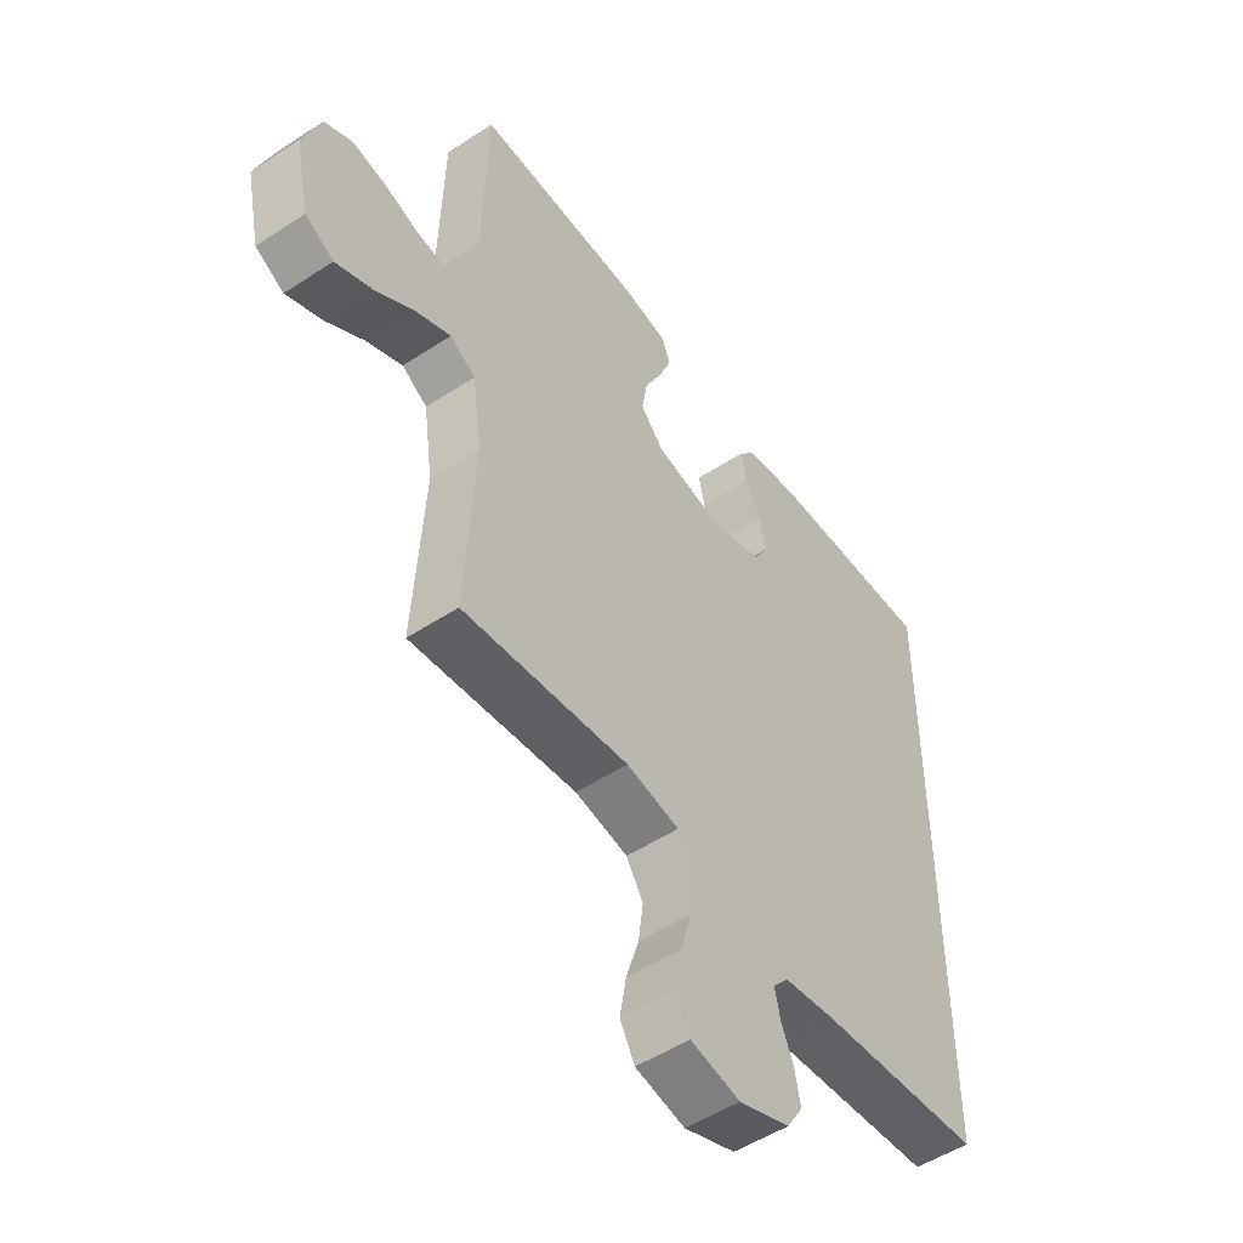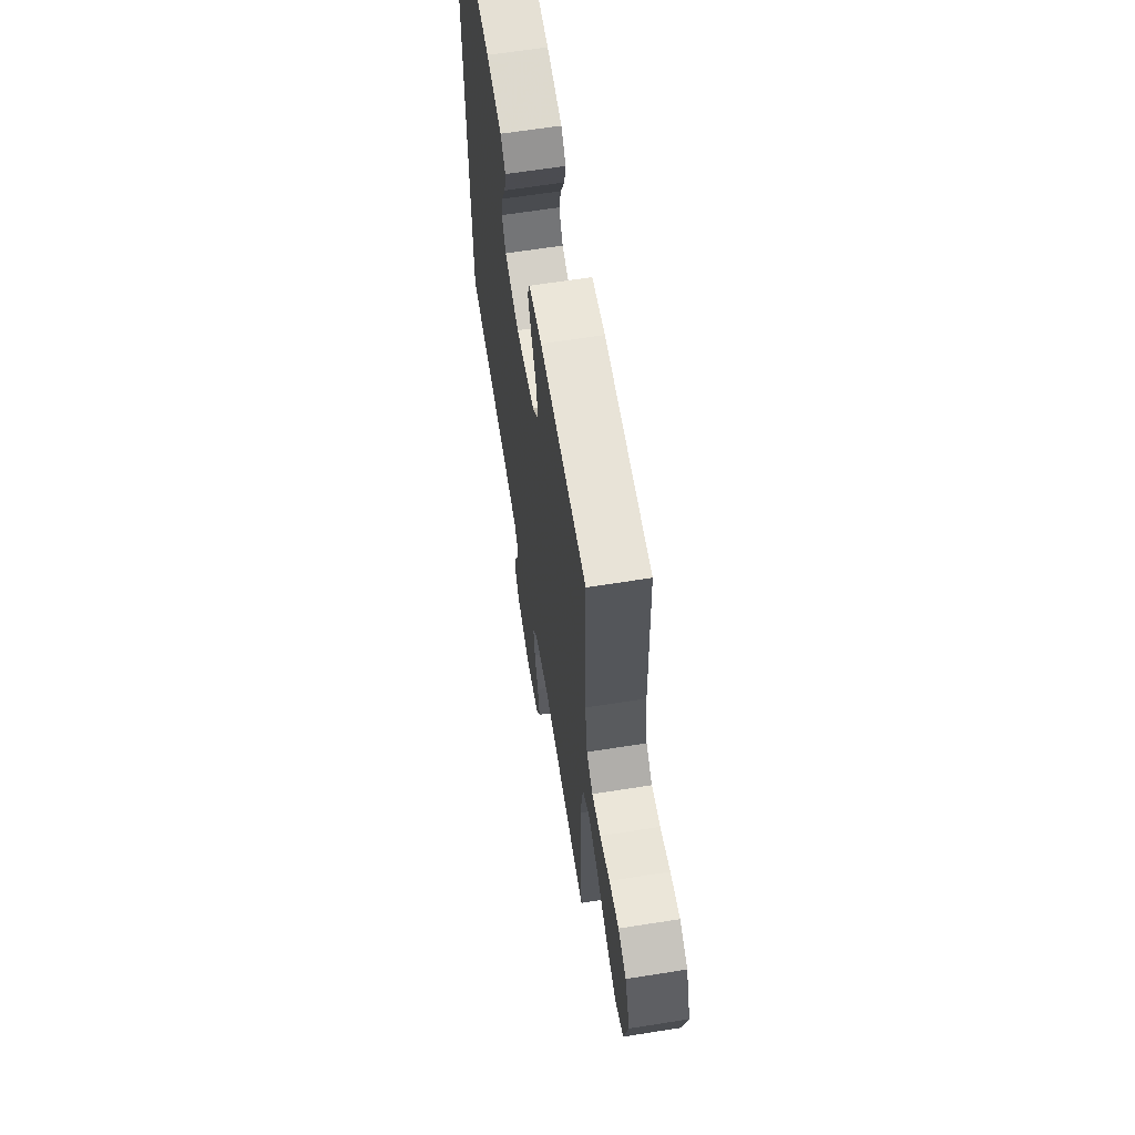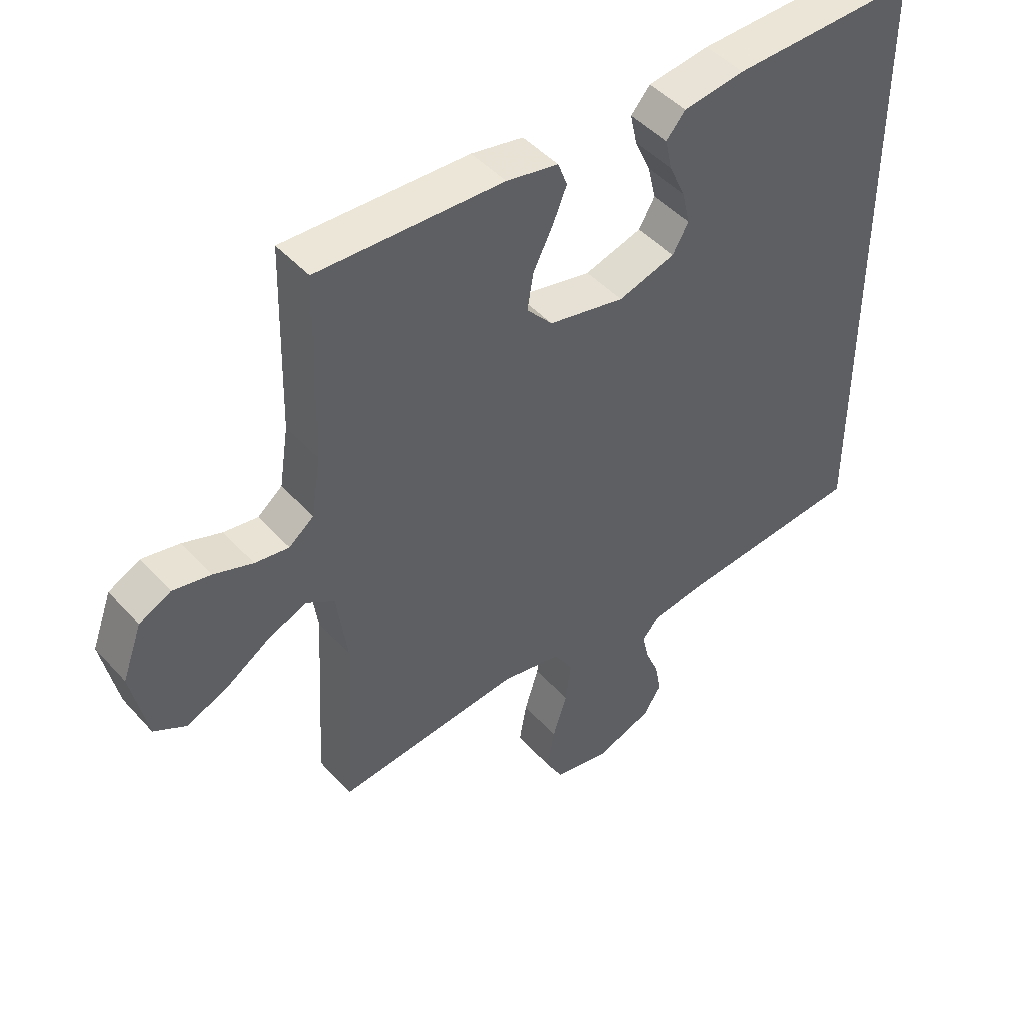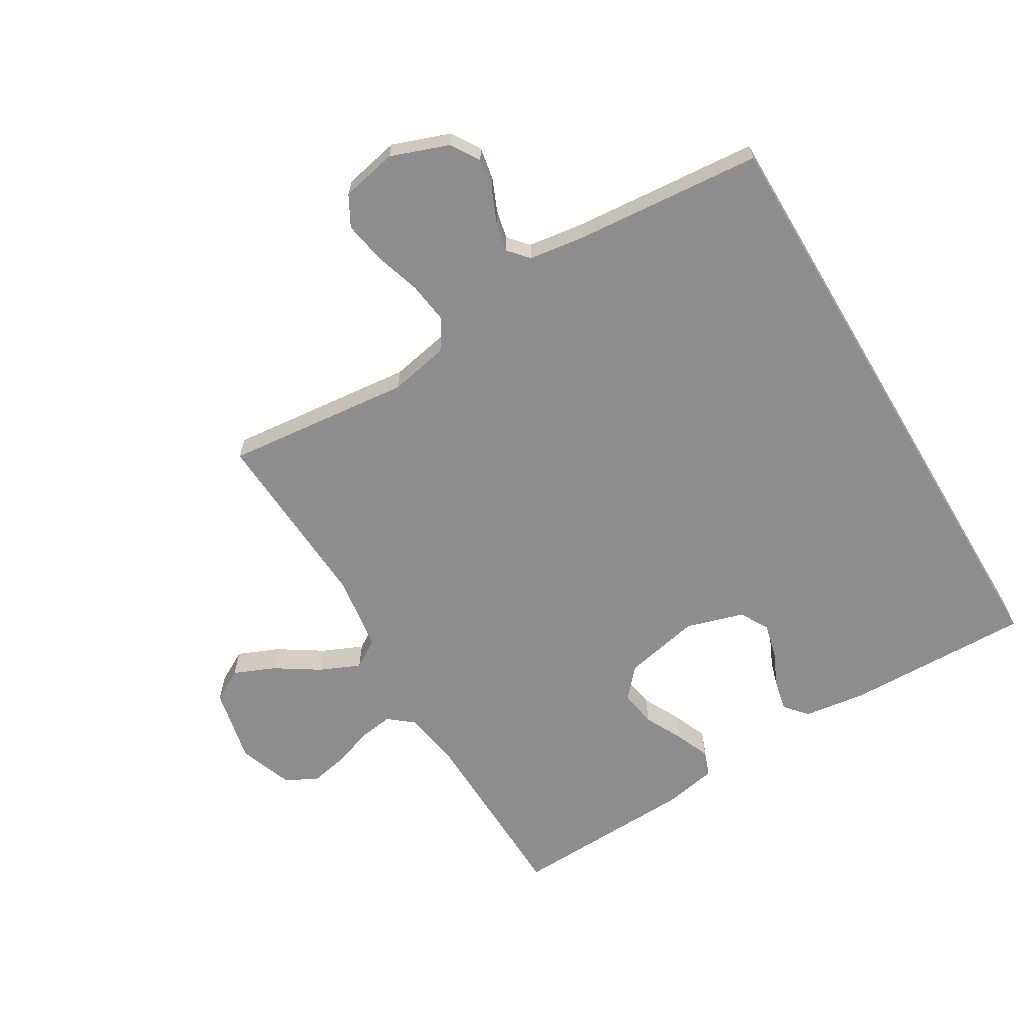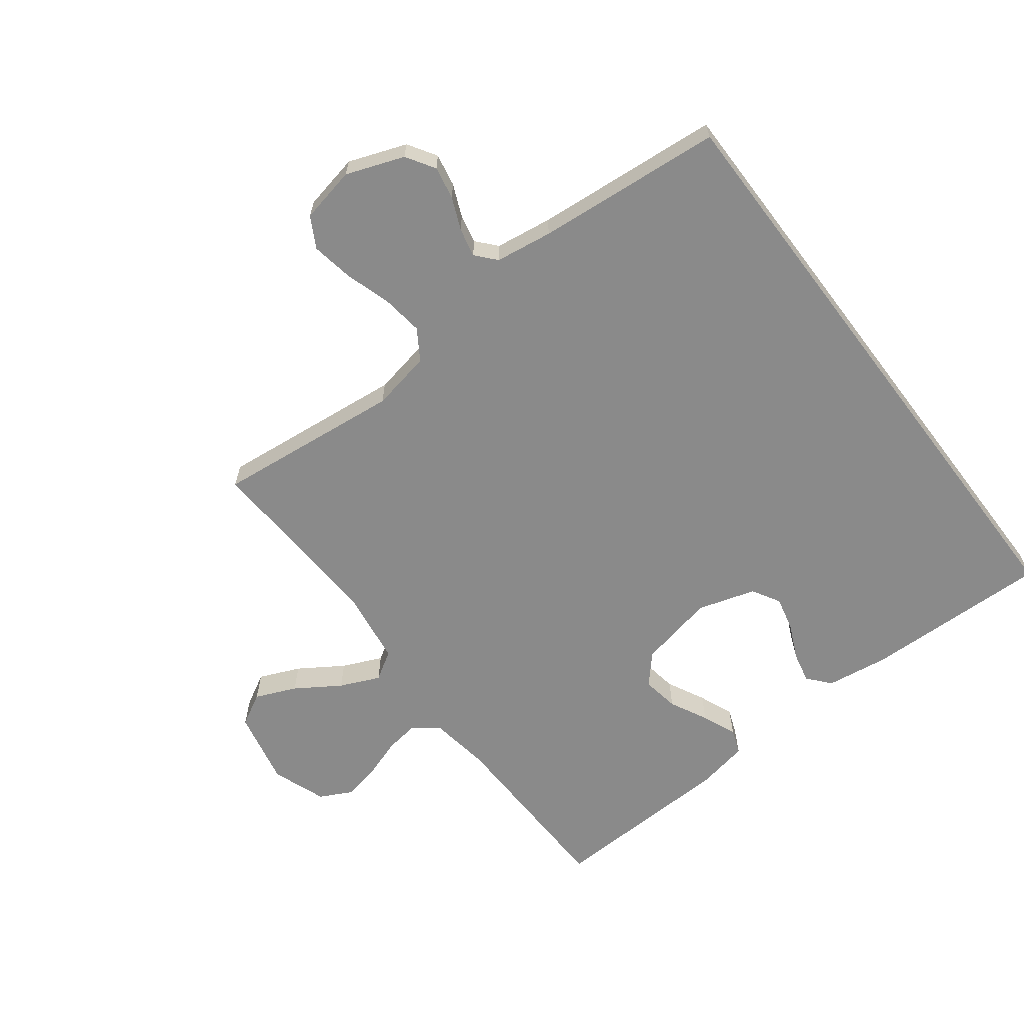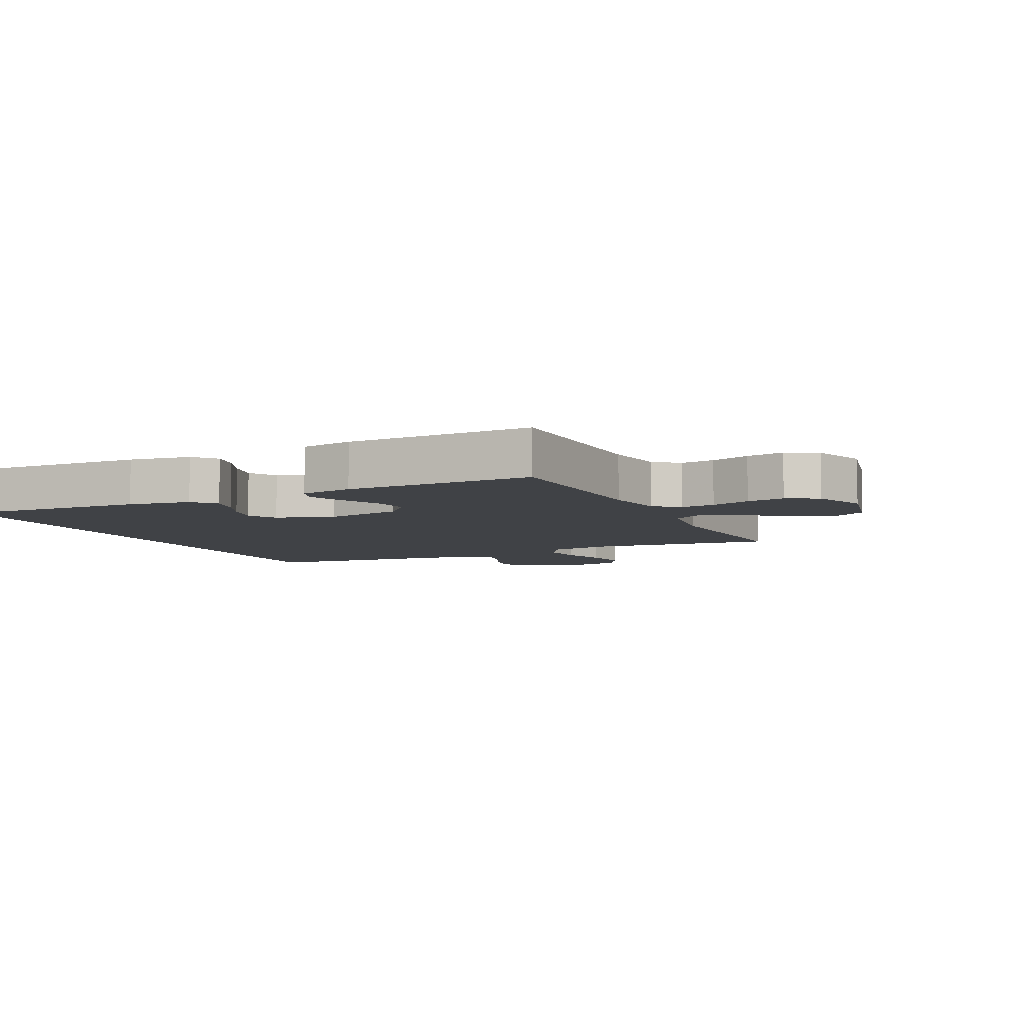
<metadata>
{"format":"obj","ext":"obj","renderer":"f3d","projection":"perspective","resolution":1024,"background":"white","views":[{"elev":-51.2,"azim":125.6,"up":"+Z"},{"elev":64.3,"azim":80.9,"up":"+Z"},{"elev":46.3,"azim":140.7,"up":"+Z"},{"elev":-64.6,"azim":-149.2,"up":"+Y"},{"elev":-63.5,"azim":-142.9,"up":"+Y"},{"elev":-6.5,"azim":25.0,"up":"+Y"}]}
</metadata>
<code>
v -0.5 0.07 0.475
v -0.2 0.07 0.468
v -0.1 0.07 0.454
v -0.069 0.07 0.418
v -0.08 0.07 0.368
v -0.106 0.07 0.311
v -0.119 0.07 0.256
v -0.093 0.07 0.211
v 0 0.07 0.183
v 0.123 0.07 0.209
v 0.165 0.07 0.256
v 0.155 0.07 0.316
v 0.124 0.07 0.377
v 0.101 0.07 0.433
v 0.116 0.07 0.473
v 0.2 0.07 0.489
v 0.5 0.07 0.5
v 0.508 0.07 0.2
v 0.523 0.07 0.103
v 0.563 0.07 0.071
v 0.618 0.07 0.079
v 0.681 0.07 0.101
v 0.742 0.07 0.113
v 0.793 0.07 0.087
v 0.825 0.07 0
v 0.799 0.07 -0.122
v 0.747 0.07 -0.151
v 0.681 0.07 -0.123
v 0.61 0.07 -0.077
v 0.546 0.07 -0.049
v 0.5 0.07 -0.078
v 0.483 0.07 -0.2
v 0.5 0.07 -0.5
v 0.2 0.07 -0.469
v 0.104 0.07 -0.488
v 0.073 0.07 -0.537
v 0.082 0.07 -0.604
v 0.105 0.07 -0.677
v 0.117 0.07 -0.745
v 0.09 0.07 -0.794
v 0 0.07 -0.813
v -0.093 0.07 -0.779
v -0.122 0.07 -0.733
v -0.112 0.07 -0.68
v -0.09 0.07 -0.628
v -0.08 0.07 -0.582
v -0.108 0.07 -0.55
v -0.2 0.07 -0.537
v -0.5 0.07 -0.512
v -0.5 0 0.475
v -0.2 0 0.468
v -0.1 0 0.454
v -0.069 0 0.418
v -0.08 0 0.368
v -0.106 0 0.311
v -0.119 0 0.256
v -0.093 0 0.211
v 0 0 0.183
v 0.123 0 0.209
v 0.165 0 0.256
v 0.155 0 0.316
v 0.124 0 0.377
v 0.101 0 0.433
v 0.116 0 0.473
v 0.2 0 0.489
v 0.5 0 0.5
v 0.508 0 0.2
v 0.523 0 0.103
v 0.563 0 0.071
v 0.618 0 0.079
v 0.681 0 0.101
v 0.742 0 0.113
v 0.793 0 0.087
v 0.825 0 0
v 0.799 0 -0.122
v 0.747 0 -0.151
v 0.681 0 -0.123
v 0.61 0 -0.077
v 0.546 0 -0.049
v 0.5 0 -0.078
v 0.483 0 -0.2
v 0.5 0 -0.5
v 0.2 0 -0.469
v 0.104 0 -0.488
v 0.073 0 -0.537
v 0.082 0 -0.604
v 0.105 0 -0.677
v 0.117 0 -0.745
v 0.09 0 -0.794
v 0 0 -0.813
v -0.093 0 -0.779
v -0.122 0 -0.733
v -0.112 0 -0.68
v -0.09 0 -0.628
v -0.08 0 -0.582
v -0.108 0 -0.55
v -0.2 0 -0.537
v -0.5 0 -0.512
f 1 2 3
f 49 1 3
f 48 49 3
f 43 44 45
f 42 43 45
f 41 42 45
f 40 41 45
f 39 40 45
f 38 39 45
f 37 38 45
f 36 37 45 46
f 35 36 46 47
f 32 33 34
f 31 32 34 35
f 27 28 29
f 26 27 29
f 25 26 29
f 24 25 29
f 23 24 29
f 22 23 29
f 21 22 29
f 20 21 29 30
f 19 20 30 31
f 16 17 18
f 15 16 18
f 14 15 18
f 13 14 18
f 12 13 18
f 18 19 31
f 12 18 31
f 11 12 31
f 3 4 5 6
f 3 6 7
f 48 3 7
f 35 47 48
f 31 35 48
f 11 31 48
f 10 11 48
f 9 10 48
f 8 9 48
f 7 8 48
f 52 51 50
f 52 50 98
f 52 98 97
f 94 93 92
f 94 92 91
f 94 91 90
f 94 90 89
f 94 89 88
f 94 88 87
f 94 87 86
f 95 94 86 85
f 96 95 85 84
f 83 82 81
f 84 83 81 80
f 78 77 76
f 78 76 75
f 78 75 74
f 78 74 73
f 78 73 72
f 78 72 71
f 78 71 70
f 79 78 70 69
f 80 79 69 68
f 67 66 65
f 67 65 64
f 67 64 63
f 67 63 62
f 67 62 61
f 80 68 67
f 80 67 61
f 80 61 60
f 55 54 53 52
f 56 55 52
f 56 52 97
f 97 96 84
f 97 84 80
f 97 80 60
f 97 60 59
f 97 59 58
f 97 58 57
f 97 57 56
f 1 50 51 2
f 2 51 52 3
f 3 52 53 4
f 4 53 54 5
f 5 54 55 6
f 6 55 56 7
f 7 56 57 8
f 8 57 58 9
f 9 58 59 10
f 10 59 60 11
f 11 60 61 12
f 12 61 62 13
f 13 62 63 14
f 14 63 64 15
f 15 64 65 16
f 16 65 66 17
f 17 66 67 18
f 18 67 68 19
f 19 68 69 20
f 20 69 70 21
f 21 70 71 22
f 22 71 72 23
f 23 72 73 24
f 24 73 74 25
f 25 74 75 26
f 26 75 76 27
f 27 76 77 28
f 28 77 78 29
f 29 78 79 30
f 30 79 80 31
f 31 80 81 32
f 32 81 82 33
f 33 82 83 34
f 34 83 84 35
f 35 84 85 36
f 36 85 86 37
f 37 86 87 38
f 38 87 88 39
f 39 88 89 40
f 40 89 90 41
f 41 90 91 42
f 42 91 92 43
f 43 92 93 44
f 44 93 94 45
f 45 94 95 46
f 46 95 96 47
f 47 96 97 48
f 48 97 98 49
f 49 98 50 1

</code>
